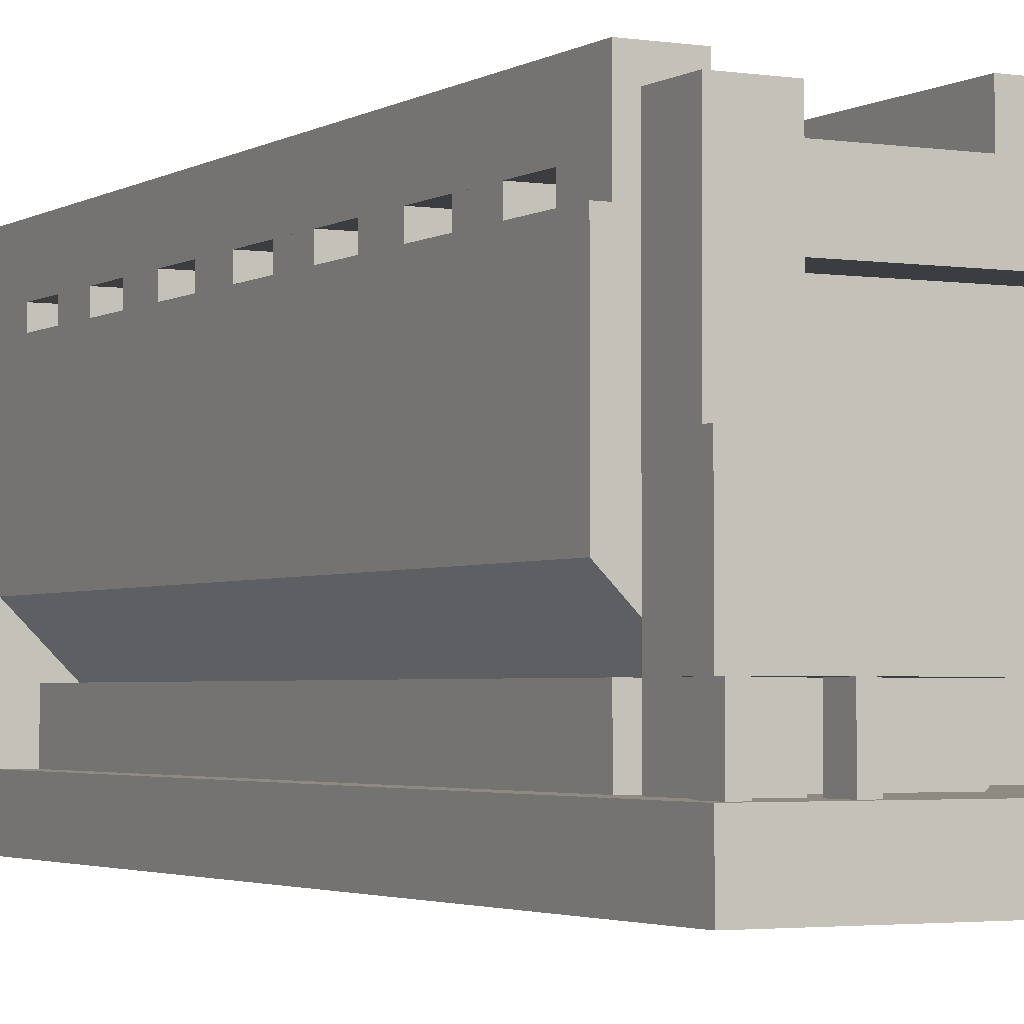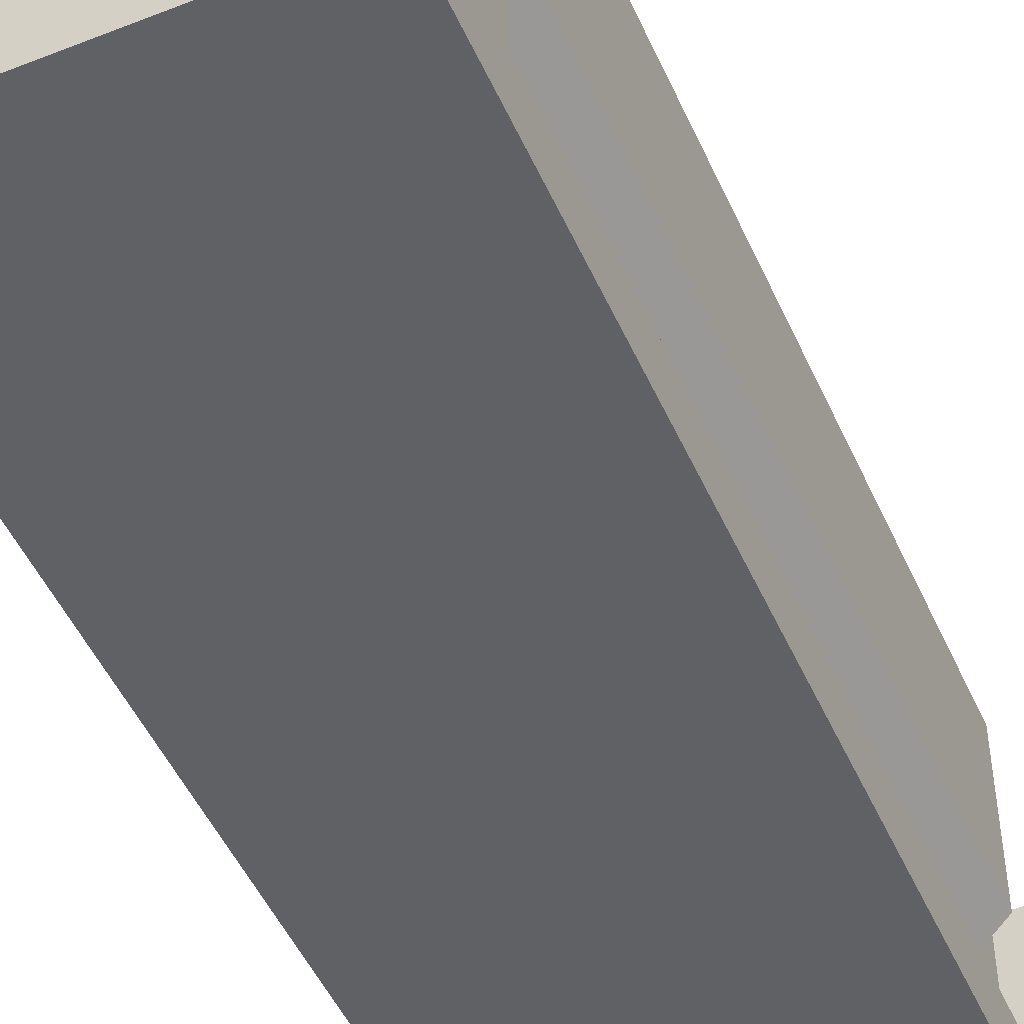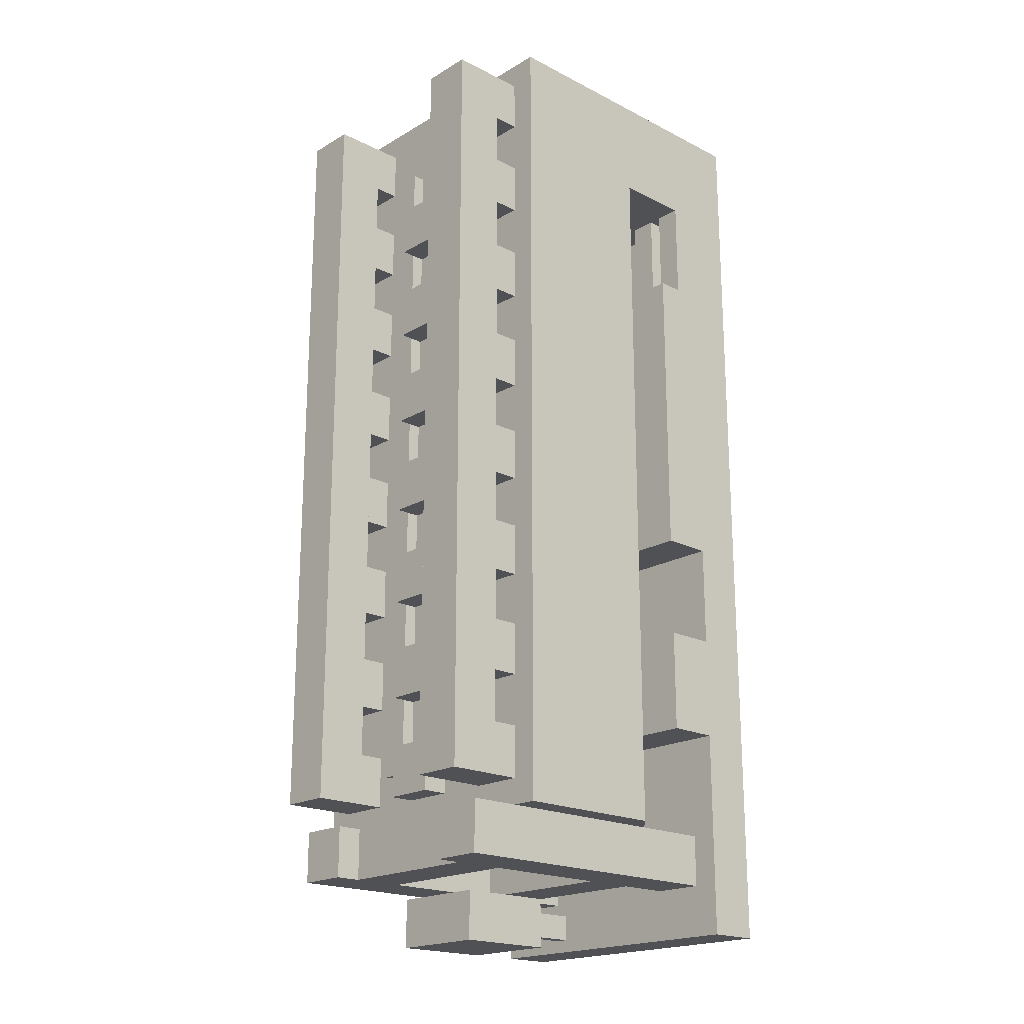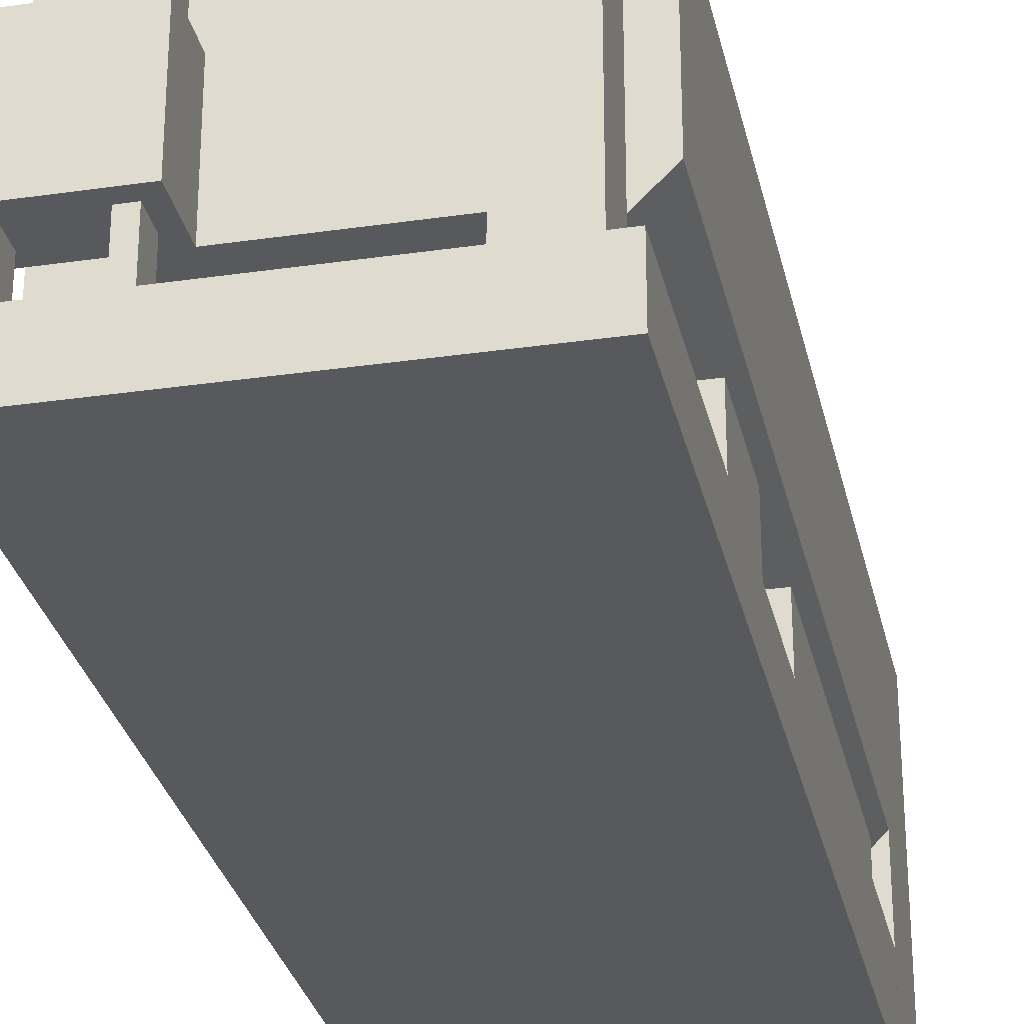
<metadata>
{"format":"obj","ext":"obj","renderer":"f3d","projection":"perspective","resolution":1024,"background":"white","views":[{"elev":-2.8,"azim":151.9,"up":"+Y"},{"elev":-49.4,"azim":23.6,"up":"+Y"},{"elev":-19.9,"azim":-132.9,"up":"+Z"},{"elev":-29.5,"azim":-167.9,"up":"+Y"}]}
</metadata>
<code>
o electrolytic_crucible_battery
v 0 0.5 -5
v 0 1 -5
v 0 0.5 -6
v 0 1 -6
v -1 0.5 -5
v -1 1 -5
v -1 0.5 -6
v -1 1 -6
v 2 0.5 1
v 2 3 1
v 2 0.5 0
v 2 3 0
v -1 0.5 1
v -1 3 1
v -1 0.5 0
v -1 3 0
v -0.25 3.25 0.25
v -0.25 3.75 0.25
v -0.25 3.25 0
v -0.25 3.75 0
v -0.75 3.25 0.25
v -0.75 3.75 0.25
v -0.75 3.25 0
v -0.75 3.75 0
v -0.25 3 0.75
v -0.25 3.75 0.75
v -0.25 3 0.25
v -0.25 3.75 0.25
v -0.75 3 0.75
v -0.75 3.75 0.75
v -0.75 3 0.25
v -0.75 3.75 0.25
v 1.25 0.5 -7.625
v 1.25 1 -7.625
v 1.25 0.5 -7.875
v 1.25 1 -7.875
v 1.125 0.5 -7.625
v 1.125 1 -7.625
v 1.125 0.5 -7.875
v 1.125 1 -7.875
v 1.875 0.5 -7.625
v 1.875 1 -7.625
v 1.875 0.5 -7.875
v 1.875 1 -7.875
v 1.75 0.5 -7.625
v 1.75 1 -7.625
v 1.75 0.5 -7.875
v 1.75 1 -7.875
v 2 1 -7.5
v 2 2 -7.5
v 2 1 -8
v 2 2 -8
v 1 1 -7.5
v 1 2 -7.5
v 1 1 -8
v 1 2 -8
v 1 0.5 0
v 1 0.5 -7
v 1 1.5 -7
v 0 0.5 0
v 0 0.5 -7
v 0 1.5 -7
v 2 1.5 0
v 2 1.5 -7
v -1 1.5 0
v -1 1.5 -7
v 2 1.5 0
v 2 3 0
v 2 1.5 -7
v 2 3 -7
v -1 1.5 0
v -1 3 0
v -1 1.5 -7
v -1 3 -7
v 1.25 0.75 -6.25
v 1 0.75 -6.25
v 1.25 0.75 -6.75
v 1 0.75 -6.75
v 1.25 0.5 -6.25
v 1 0.5 -6.25
v 1.25 0.5 -6.75
v 1 0.5 -6.75
v 1.75 0.5 0
v 1.75 1 0
v 1.75 0.5 -6.75
v 1.75 1 -6.75
v 1.25 1 0
v 1.25 0.5 -6.75
v 1.25 1 -6.75
v -0.75 0.5 0
v -0.75 0.75 0
v -0.75 0.5 -1
v -0.75 0.75 -1
v -1 0.5 0
v -1 0.75 0
v -1 0.5 -1
v -1 0.75 -1
v 0 0.5 -1
v 0 1 -1
v 0 0.5 -4
v 0 1 -4
v -1 0.5 -1
v -1 1 -1
v -1 0.5 -4
v -1 1 -4
v 0.25 3 0
v 0.25 3.125 0
v 0.25 3 -6.5
v 0.25 3.125 -6.5
v 0 3 0
v 0 3.125 0
v 0 3 -6.5
v 0 3.125 -6.5
v 0.75 3 -0.25
v 0.75 3.25 -0.25
v 0.75 3 -0.75
v 0.75 3.25 -0.75
v 0.25 3 -0.25
v 0.25 3.25 -0.25
v 0.25 3 -0.75
v 0.25 3.25 -0.75
v -0.25 0.5 -7
v -0.25 3.5 -7
v -0.25 0.5 -7.5
v -0.25 3.5 -7.5
v -0.75 0.5 -7
v -0.75 3.5 -7
v -0.75 0.5 -7.5
v -0.75 3.5 -7.5
v 1.75 0.5 -7
v 1.75 3.5 -7
v 1.75 0.5 -7.5
v 1.75 3.5 -7.5
v 1.25 0.5 -7
v 1.25 3.5 -7
v 1.25 0.5 -7.5
v 1.25 3.5 -7.5
v 1.25 2.75 -7
v 1.25 3.25 -7
v 1.25 2.75 -7.5
v 1.25 3.25 -7.5
v -0.25 2.75 -7
v -0.25 3.25 -7
v -0.25 2.75 -7.5
v -0.25 3.25 -7.5
v -0.25 3 -0.25
v -0.25 3.25 -0.25
v -0.25 3 -0.75
v -0.25 3.25 -0.75
v -0.75 3 -0.25
v -0.75 3.25 -0.25
v -0.75 3 -0.75
v -0.75 3.25 -0.75
v -0.25 3 -1.25
v -0.25 3.25 -1.25
v -0.25 3 -1.75
v -0.25 3.25 -1.75
v -0.75 3 -1.25
v -0.75 3.25 -1.25
v -0.75 3 -1.75
v -0.75 3.25 -1.75
v -0.25 3 -2.25
v -0.25 3.25 -2.25
v -0.25 3 -2.75
v -0.25 3.25 -2.75
v -0.75 3 -2.25
v -0.75 3.25 -2.25
v -0.75 3 -2.75
v -0.75 3.25 -2.75
v -0.25 3 -6.25
v -0.25 3.25 -6.25
v -0.25 3 -6.75
v -0.25 3.25 -6.75
v -0.75 3 -6.25
v -0.75 3.25 -6.25
v -0.75 3 -6.75
v -0.75 3.25 -6.75
v -0.25 3 -5.25
v -0.25 3.25 -5.25
v -0.25 3 -5.75
v -0.25 3.25 -5.75
v -0.75 3 -5.25
v -0.75 3.25 -5.25
v -0.75 3 -5.75
v -0.75 3.25 -5.75
v -0.25 3 -4.25
v -0.25 3.25 -4.25
v -0.25 3 -4.75
v -0.25 3.25 -4.75
v -0.75 3 -4.25
v -0.75 3.25 -4.25
v -0.75 3 -4.75
v -0.75 3.25 -4.75
v -0.25 3 -3.25
v -0.25 3.25 -3.25
v -0.25 3 -3.75
v -0.25 3.25 -3.75
v -0.75 3 -3.25
v -0.75 3.25 -3.25
v -0.75 3 -3.75
v -0.75 3.25 -3.75
v -0.25 3.25 0
v -0.25 3.75 0
v -0.25 3.25 -6.75
v -0.25 3.75 -6.75
v -0.75 3.25 0
v -0.75 3.75 0
v -0.75 3.25 -6.75
v -0.75 3.75 -6.75
v 2 0 1
v 2 0.5 1
v 2 0 -8
v 2 0.5 -8
v -1 0 1
v -1 0.5 1
v -1 0 -8
v -1 0.5 -8
v -0.25 3.25 0.25
v -0.25 3.75 0.25
v -0.25 3.25 0
v -0.25 3.75 0
v -0.75 3.25 0.25
v -0.75 3.75 0.25
v -0.75 3.25 0
v -0.75 3.75 0
v -0.25 3.75 0.75
v -0.25 3.75 0.25
v -0.75 3.75 0.75
v -0.75 3.75 0.25
v -0.25 3 -0.25
v -0.25 3.25 -0.25
v -0.25 3 -0.75
v -0.25 3.25 -0.75
v -0.75 3 -0.25
v -0.75 3.25 -0.25
v -0.75 3 -0.75
v -0.75 3.25 -0.75
v -0.25 3 -1.25
v -0.25 3.25 -1.25
v -0.25 3 -1.75
v -0.25 3.25 -1.75
v -0.75 3 -1.25
v -0.75 3.25 -1.25
v -0.75 3 -1.75
v -0.75 3.25 -1.75
v -0.25 3 -2.25
v -0.25 3.25 -2.25
v -0.25 3 -2.75
v -0.25 3.25 -2.75
v -0.75 3 -2.25
v -0.75 3.25 -2.25
v -0.75 3 -2.75
v -0.75 3.25 -2.75
v -0.25 3 -6.25
v -0.25 3.25 -6.25
v -0.25 3 -6.75
v -0.25 3.25 -6.75
v -0.75 3 -6.25
v -0.75 3.25 -6.25
v -0.75 3 -6.75
v -0.75 3.25 -6.75
v -0.25 3 -5.25
v -0.25 3.25 -5.25
v -0.25 3 -5.75
v -0.25 3.25 -5.75
v -0.75 3 -5.25
v -0.75 3.25 -5.25
v -0.75 3 -5.75
v -0.75 3.25 -5.75
v -0.25 3 -4.25
v -0.25 3.25 -4.25
v -0.25 3 -4.75
v -0.25 3.25 -4.75
v -0.75 3 -4.25
v -0.75 3.25 -4.25
v -0.75 3 -4.75
v -0.75 3.25 -4.75
v -0.25 3 -3.25
v -0.25 3.25 -3.25
v -0.25 3 -3.75
v -0.25 3.25 -3.75
v -0.75 3 -3.25
v -0.75 3.25 -3.25
v -0.75 3 -3.75
v -0.75 3.25 -3.75
v -0.25 3.25 0
v -0.25 3.75 0
v -0.25 3.25 -6.75
v -0.25 3.75 -6.75
v -0.75 3.25 0
v -0.75 3.75 0
v -0.75 3.25 -6.75
v -0.75 3.75 -6.75
v 1.75 3 0.75
v 1.75 3.75 0.75
v 1.75 3 0.25
v 1.75 3.75 0.25
v 1.25 3 0.75
v 1.25 3.75 0.75
v 1.25 3 0.25
v 1.25 3.75 0.25
v 1.75 3.25 0.25
v 1.75 3.75 0.25
v 1.75 3.25 0
v 1.75 3.75 0
v 1.25 3.25 0.25
v 1.25 3.75 0.25
v 1.25 3.25 0
v 1.25 3.75 0
v 1.75 3.75 0.75
v 1.75 3.75 0.25
v 1.25 3.75 0.75
v 1.25 3.75 0.25
v 1.75 3 -0.25
v 1.75 3.25 -0.25
v 1.75 3 -0.75
v 1.75 3.25 -0.75
v 1.25 3 -0.25
v 1.25 3.25 -0.25
v 1.25 3 -0.75
v 1.25 3.25 -0.75
v 1.75 3 -1.25
v 1.75 3.25 -1.25
v 1.75 3 -1.75
v 1.75 3.25 -1.75
v 1.25 3 -1.25
v 1.25 3.25 -1.25
v 1.25 3 -1.75
v 1.25 3.25 -1.75
v 1.75 3 -2.25
v 1.75 3.25 -2.25
v 1.75 3 -2.75
v 1.75 3.25 -2.75
v 1.25 3 -2.25
v 1.25 3.25 -2.25
v 1.25 3 -2.75
v 1.25 3.25 -2.75
v 1.75 3 -6.25
v 1.75 3.25 -6.25
v 1.75 3 -6.75
v 1.75 3.25 -6.75
v 1.25 3 -6.25
v 1.25 3.25 -6.25
v 1.25 3 -6.75
v 1.25 3.25 -6.75
v 1.75 3 -5.25
v 1.75 3.25 -5.25
v 1.75 3 -5.75
v 1.75 3.25 -5.75
v 1.25 3 -5.25
v 1.25 3.25 -5.25
v 1.25 3 -5.75
v 1.25 3.25 -5.75
v 1.75 3 -4.25
v 1.75 3.25 -4.25
v 1.75 3 -4.75
v 1.75 3.25 -4.75
v 1.25 3 -4.25
v 1.25 3.25 -4.25
v 1.25 3 -4.75
v 1.25 3.25 -4.75
v 1.75 3 -3.25
v 1.75 3.25 -3.25
v 1.75 3 -3.75
v 1.75 3.25 -3.75
v 1.25 3 -3.25
v 1.25 3.25 -3.25
v 1.25 3 -3.75
v 1.25 3.25 -3.75
v 1.75 3.25 0
v 1.75 3.75 0
v 1.75 3.25 -6.75
v 1.75 3.75 -6.75
v 1.25 3.25 0
v 1.25 3.75 0
v 1.25 3.25 -6.75
v 1.25 3.75 -6.75
v 0.75 3 -1.25
v 0.75 3.25 -1.25
v 0.75 3 -1.75
v 0.75 3.25 -1.75
v 0.25 3 -1.25
v 0.25 3.25 -1.25
v 0.25 3 -1.75
v 0.25 3.25 -1.75
v 0.75 3 -2.25
v 0.75 3.25 -2.25
v 0.75 3 -2.75
v 0.75 3.25 -2.75
v 0.25 3 -2.25
v 0.25 3.25 -2.25
v 0.25 3 -2.75
v 0.25 3.25 -2.75
v 0.75 3 -3.25
v 0.75 3.25 -3.25
v 0.75 3 -3.75
v 0.75 3.25 -3.75
v 0.25 3 -3.25
v 0.25 3.25 -3.25
v 0.25 3 -3.75
v 0.25 3.25 -3.75
v 0.75 3 -4.25
v 0.75 3.25 -4.25
v 0.75 3 -4.75
v 0.75 3.25 -4.75
v 0.25 3 -4.25
v 0.25 3.25 -4.25
v 0.25 3 -4.75
v 0.25 3.25 -4.75
v 0.75 3 -5.25
v 0.75 3.25 -5.25
v 0.75 3 -5.75
v 0.75 3.25 -5.75
v 0.25 3 -5.25
v 0.25 3.25 -5.25
v 0.25 3 -5.75
v 0.25 3.25 -5.75
v 0.75 3 -6.25
v 0.75 3.25 -6.25
v 0.75 3 -6.75
v 0.75 3.25 -6.75
v 0.25 3 -6.25
v 0.25 3.25 -6.25
v 0.25 3 -6.75
v 0.25 3.25 -6.75
v 1 3 0
v 1 3.125 0
v 1 3 -6.5
v 1 3.125 -6.5
v 0.75 3 0
v 0.75 3.125 0
v 0.75 3 -6.5
v 0.75 3.125 -6.5
v 1.25 1 -7
v 1.25 1.5 -7
v 1.25 1 -7.5
v 1.25 1.5 -7.5
v -0.25 1 -7
v -0.25 1.5 -7
v -0.25 1 -7.5
v -0.25 1.5 -7.5
v -0.375 0.75 0
v -0.375 0.75 -1
v -0.625 0.5 0
v -0.625 0.75 0
v -0.625 0.5 -1
v -0.625 0.75 -1
v -0.375 0.5 0
v -0.375 0.75 0
v -0.375 0.5 -1
v -0.375 0.75 -1
v 0.25 3 0.25
v 0.25 3.125 0.25
v 0.25 3 0
v 0.25 3.125 0
v -0 3 0.25
v -0 3.125 0.25
v -0 3 0
v -0 3.125 0
v 1 3 0.25
v 1 3.125 0.25
v 1 3 0
v 1 3.125 0
v 0.75 3 0.25
v 0.75 3.125 0.25
v 0.75 3 0
v 0.75 3.125 0
f 3 7 8 4
f 7 5 6 8
f 5 1 2 6
f 3 1 5 7
f 8 6 2 4
f 9 11 12 10
f 11 15 16 12
f 15 13 14 16
f 13 9 10 14
f 16 14 10 12
f 17 19 20 18
f 23 21 22 24
f 19 17 21 23
f 24 22 18 20
f 25 27 28 26
f 27 31 32 28
f 31 29 30 32
f 29 25 26 30
f 32 30 26 28
f 33 35 36 34
f 35 39 40 36
f 39 37 38 40
f 37 33 34 38
f 41 43 44 42
f 43 47 48 44
f 47 45 46 48
f 45 41 42 46
f 49 51 52 50
f 51 55 56 52
f 55 53 54 56
f 53 49 50 54
f 51 49 53 55
f 56 54 50 52
f 58 61 62 59
f 65 66 61 60
f 61 66 62
f 58 59 64
f 58 64 63 57
f 67 69 70 68
f 69 73 74 70
f 73 71 72 74
f 74 72 68 70
f 77 81 82 78
f 79 75 76 80
f 77 75 79 81
f 83 85 86 84
f 85 88 89 86
f 89 87 84 86
f 90 92 93 91
f 96 94 95 97
f 97 95 91 93
f 100 104 105 101
f 104 102 103 105
f 102 98 99 103
f 211 213 217 215
f 105 103 99 101
f 106 108 109 107
f 108 112 113 109
f 112 110 111 113
f 113 111 107 109
f 114 116 117 115
f 116 120 121 117
f 120 118 119 121
f 118 114 115 119
f 121 119 115 117
f 122 124 125 123
f 124 128 129 125
f 128 126 127 129
f 126 122 123 127
f 129 127 123 125
f 130 132 133 131
f 132 136 137 133
f 136 134 135 137
f 134 130 131 135
f 137 135 131 133
f 140 144 145 141
f 142 138 139 143
f 140 138 142 144
f 145 143 139 141
f 146 148 149 147
f 148 152 153 149
f 152 150 151 153
f 150 146 147 151
f 154 156 157 155
f 156 160 161 157
f 160 158 159 161
f 158 154 155 159
f 162 164 165 163
f 164 168 169 165
f 168 166 167 169
f 166 162 163 167
f 170 172 173 171
f 172 176 177 173
f 176 174 175 177
f 174 170 171 175
f 178 180 181 179
f 180 184 185 181
f 184 182 183 185
f 182 178 179 183
f 186 188 189 187
f 188 192 193 189
f 192 190 191 193
f 190 186 187 191
f 194 196 197 195
f 196 200 201 197
f 200 198 199 201
f 198 194 195 199
f 202 204 205 203
f 204 208 209 205
f 208 206 207 209
f 204 202 206 208
f 209 207 203 205
f 210 212 213 211
f 212 216 217 213
f 216 214 215 217
f 214 210 211 215
f 212 210 214 216
f 218 220 221 219
f 224 222 223 225
f 220 218 222 224
f 225 223 219 221
f 229 228 226 227
f 230 232 233 231
f 232 236 237 233
f 236 234 235 237
f 234 230 231 235
f 238 240 241 239
f 240 244 245 241
f 244 242 243 245
f 242 238 239 243
f 246 248 249 247
f 248 252 253 249
f 252 250 251 253
f 250 246 247 251
f 254 256 257 255
f 256 260 261 257
f 260 258 259 261
f 258 254 255 259
f 262 264 265 263
f 264 268 269 265
f 268 266 267 269
f 266 262 263 267
f 270 272 273 271
f 272 276 277 273
f 276 274 275 277
f 274 270 271 275
f 278 280 281 279
f 280 284 285 281
f 284 282 283 285
f 282 278 279 283
f 286 288 289 287
f 288 292 293 289
f 292 290 291 293
f 288 286 290 292
f 293 291 287 289
f 294 296 297 295
f 296 300 301 297
f 300 298 299 301
f 298 294 295 299
f 302 304 305 303
f 308 306 307 309
f 304 302 306 308
f 309 307 303 305
f 313 312 310 311
f 314 316 317 315
f 316 320 321 317
f 320 318 319 321
f 318 314 315 319
f 322 324 325 323
f 324 328 329 325
f 328 326 327 329
f 326 322 323 327
f 330 332 333 331
f 332 336 337 333
f 336 334 335 337
f 334 330 331 335
f 338 340 341 339
f 340 344 345 341
f 344 342 343 345
f 342 338 339 343
f 346 348 349 347
f 348 352 353 349
f 352 350 351 353
f 350 346 347 351
f 354 356 357 355
f 356 360 361 357
f 360 358 359 361
f 358 354 355 359
f 362 364 365 363
f 364 368 369 365
f 368 366 367 369
f 366 362 363 367
f 370 372 373 371
f 372 376 377 373
f 376 374 375 377
f 372 370 374 376
f 377 375 371 373
f 378 380 381 379
f 380 384 385 381
f 384 382 383 385
f 382 378 379 383
f 385 383 379 381
f 386 388 389 387
f 388 392 393 389
f 392 390 391 393
f 390 386 387 391
f 393 391 387 389
f 394 396 397 395
f 396 400 401 397
f 400 398 399 401
f 398 394 395 399
f 401 399 395 397
f 402 404 405 403
f 404 408 409 405
f 408 406 407 409
f 406 402 403 407
f 409 407 403 405
f 410 412 413 411
f 412 416 417 413
f 416 414 415 417
f 414 410 411 415
f 417 415 411 413
f 418 420 421 419
f 420 424 425 421
f 424 422 423 425
f 422 418 419 423
f 425 423 419 421
f 426 428 429 427
f 428 432 433 429
f 432 430 431 433
f 433 431 427 429
f 436 440 441 437
f 436 434 438 440
f 441 439 435 437
f 446 444 445 447
f 447 445 442 443
f 448 450 451 449
f 452 454 455 453
f 458 456 457 459
f 456 452 453 457
f 459 457 453 455
f 460 462 463 461
f 466 464 465 467
f 464 460 461 465
f 467 465 461 463

</code>
